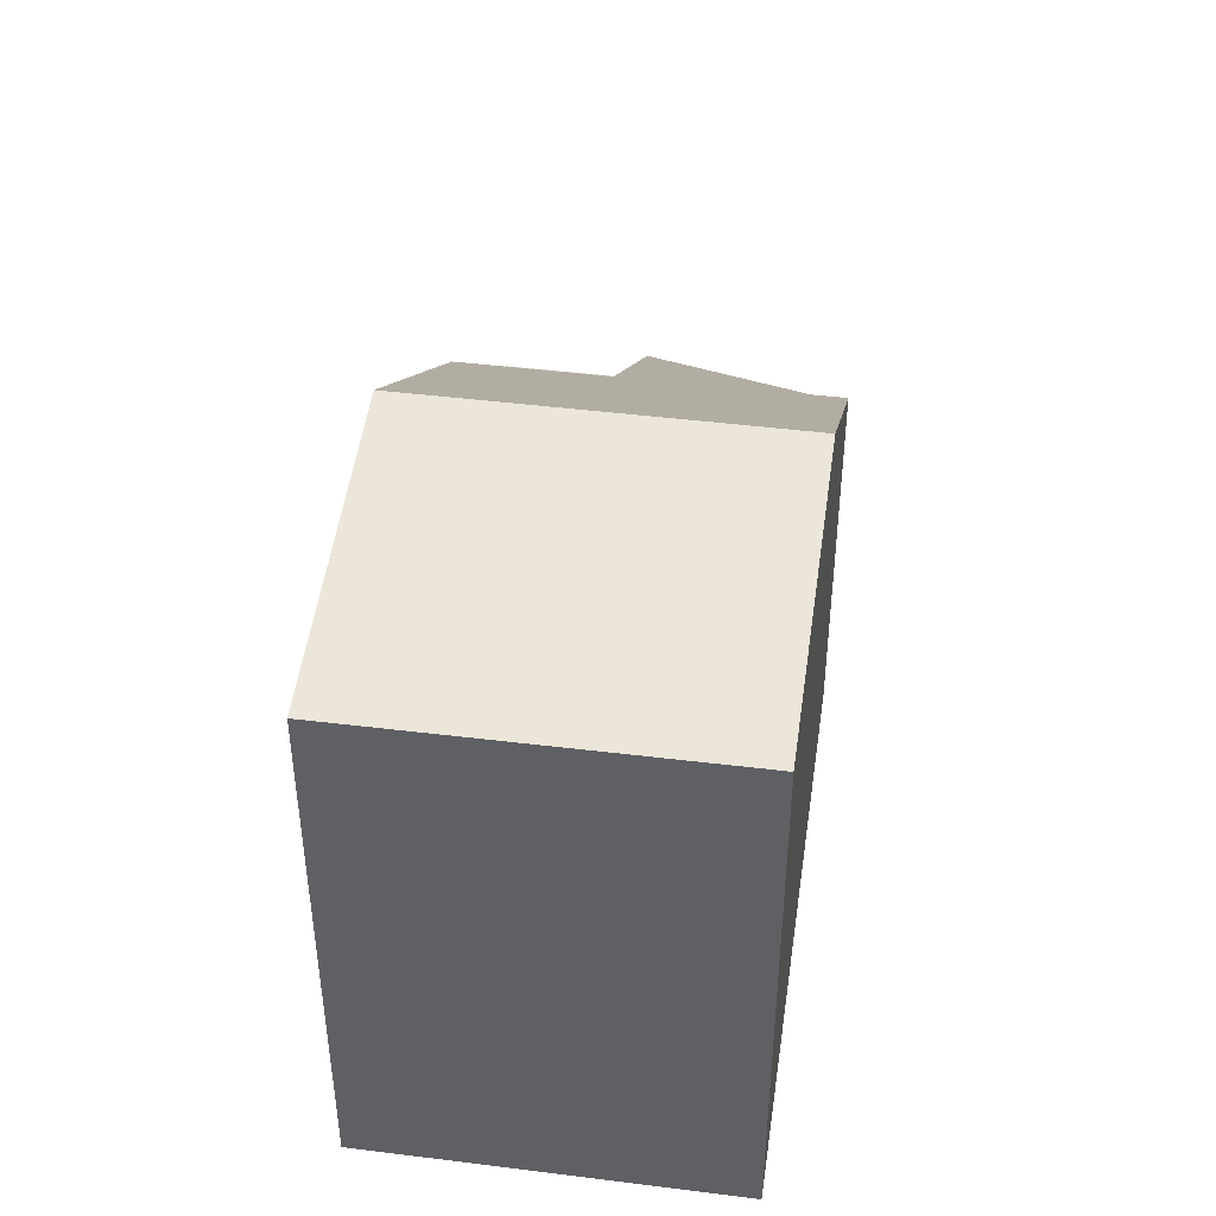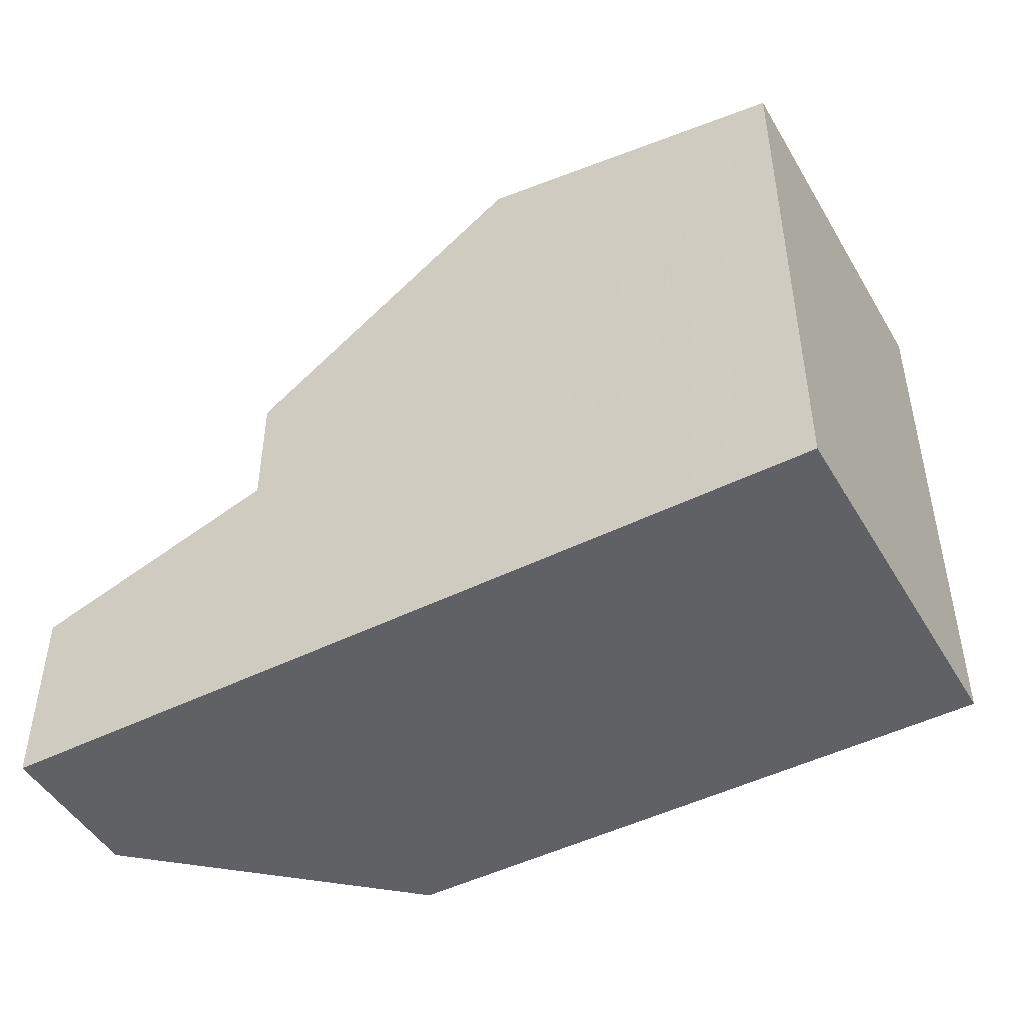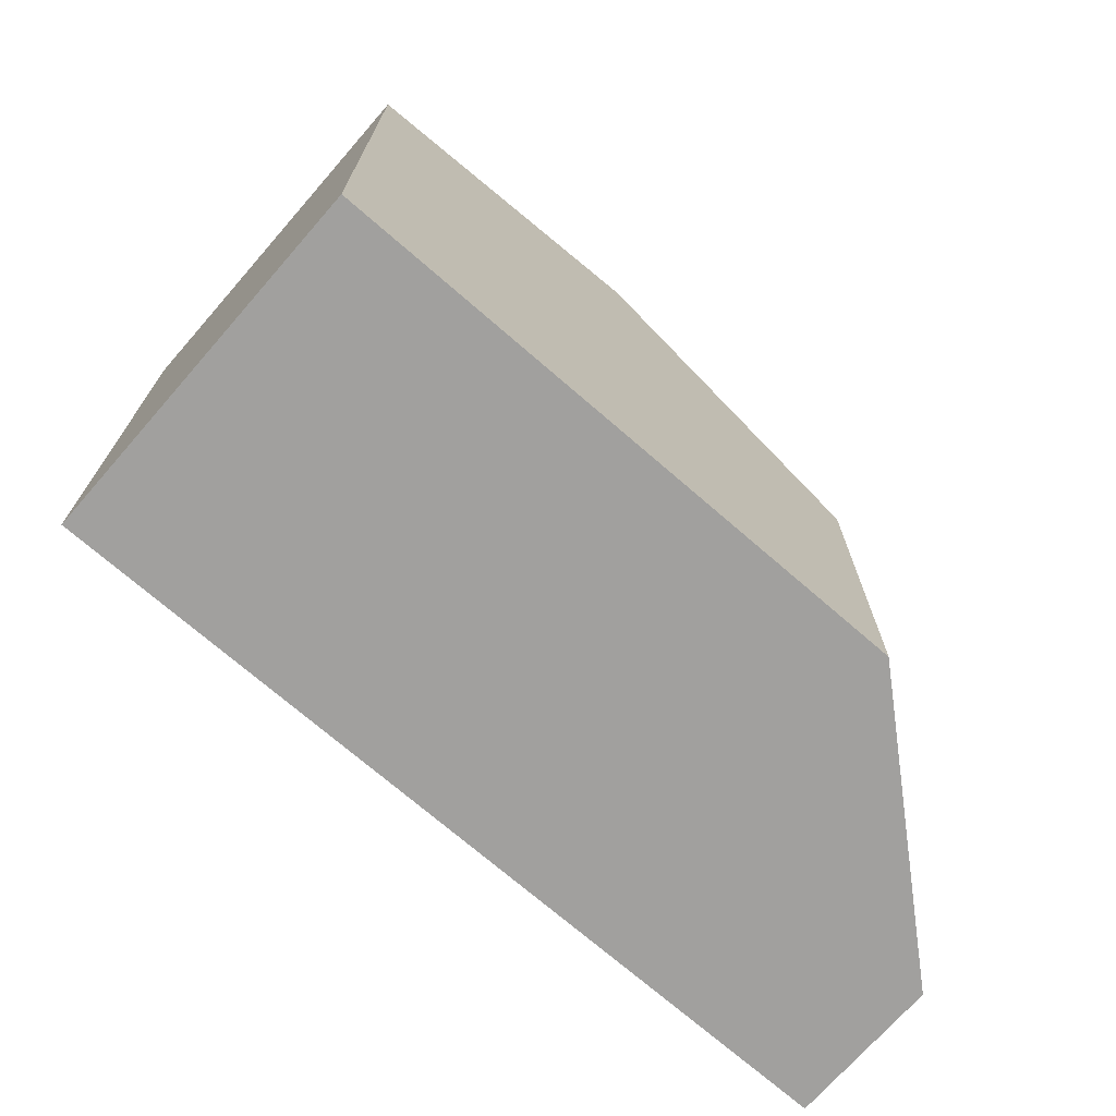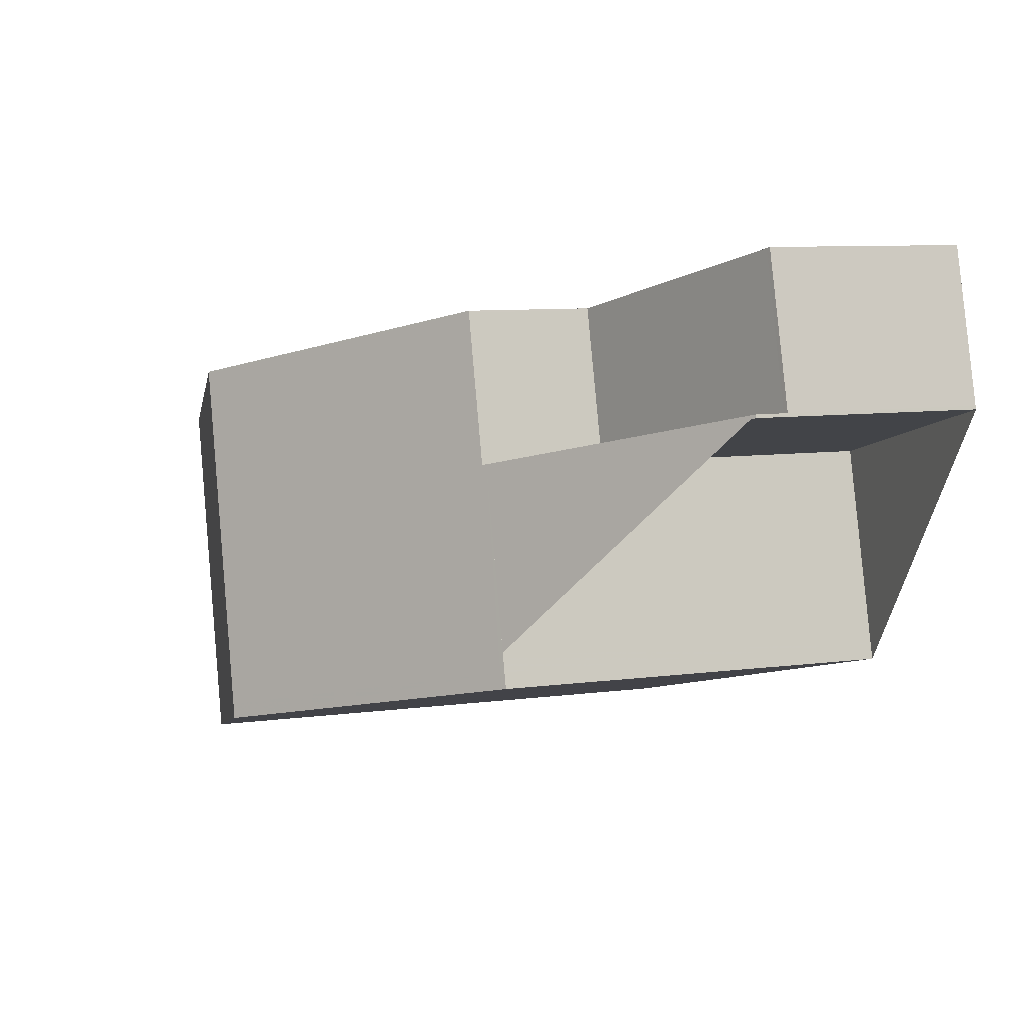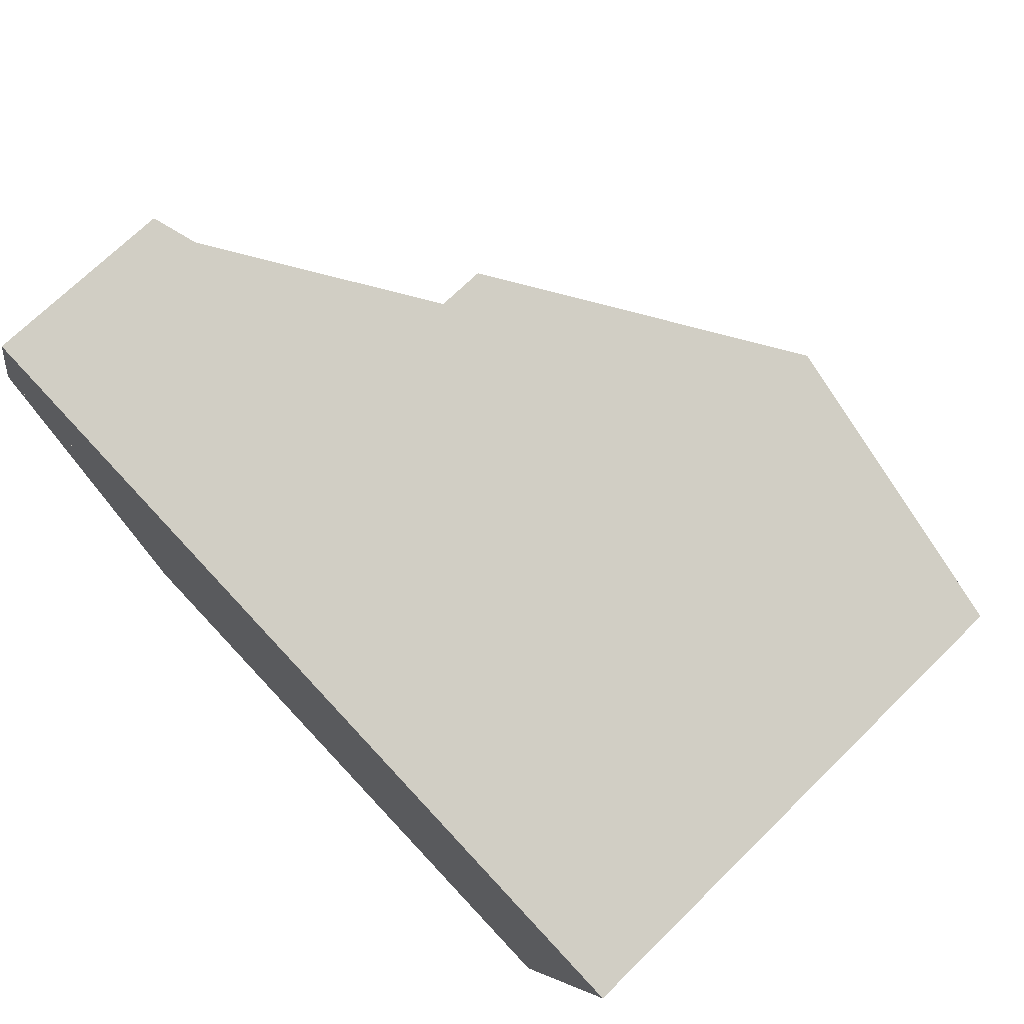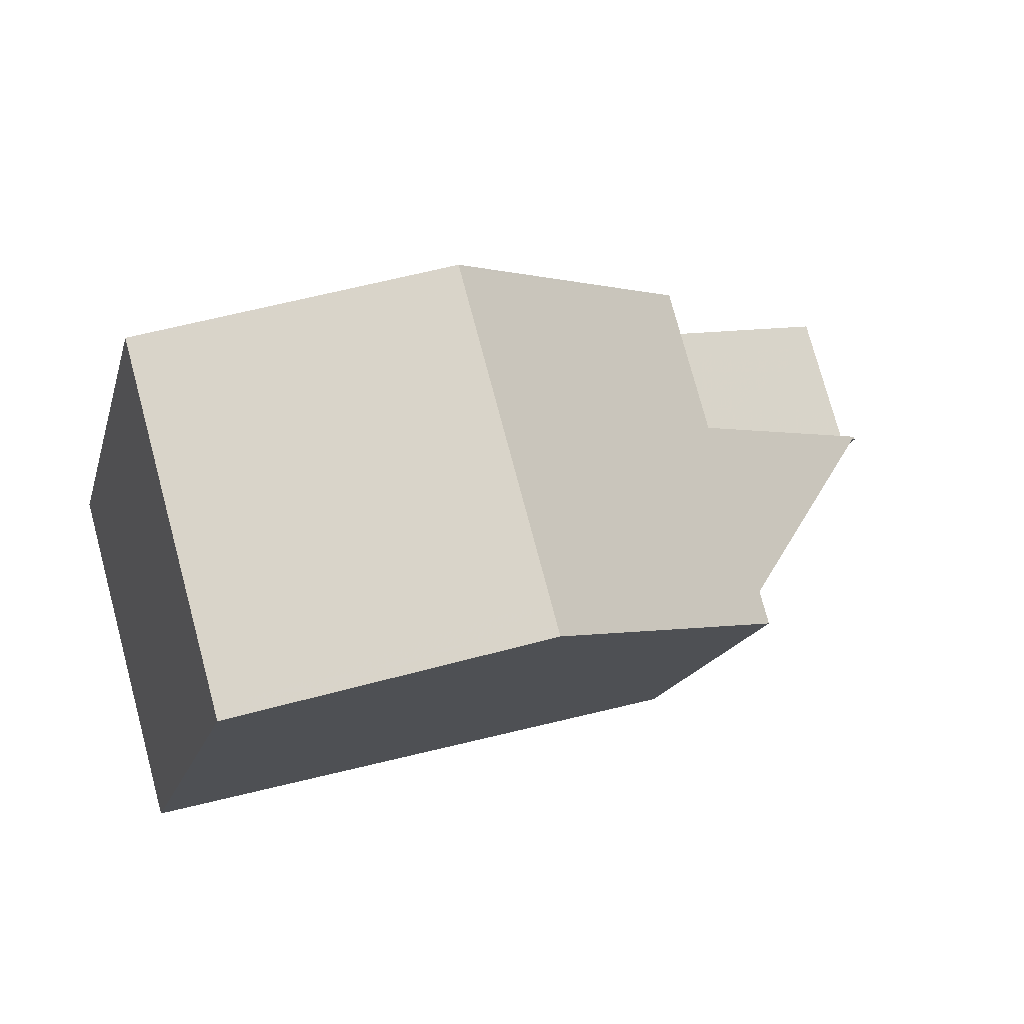
<metadata>
{"format":"obj","ext":"obj","renderer":"f3d","projection":"perspective","resolution":1024,"background":"white","views":[{"elev":44.4,"azim":-66.2,"up":"+Z"},{"elev":-47.4,"azim":-135.3,"up":"+Z"},{"elev":-71.8,"azim":-25.6,"up":"+Z"},{"elev":8.6,"azim":70.2,"up":"+Y"},{"elev":71.4,"azim":-134.4,"up":"+Y"},{"elev":-16.7,"azim":-14.0,"up":"+Y"}]}
</metadata>
<code>
v -2355 -1765 3.188
v -2358 -1766 5.629
v -2357 -1769 5.635
v -2366 -1771 7.808
v -2367 -1766 7.794
v -2355 -1763 2.746
v -2363 -1765 8.51
v -2361 -1770 8.521
v -2363 -1765 8.51
v -2361 -1770 8.521
v -2363 -1765 8.51
v -2359 -1764 5.665
v -2355 -1765 3.189
v -2363 -1765 8.51
v -2359 -1764 3.891
v -2355 -1763 2.764
v -2359 -1764 3.891
v -2355 -1765 2.742
v -2363 -1765 8.363
v -2362 -1770 8.383
v -2363 -1765 8.363
v -2367 -1766 7.794
v -2359 -1764 3.891
v -2359 -1764 5.665
v -2355 -1763 2.764
v -2355 -1763 2.746
v -2359 -1764 3.891
v -2359 -1764 5.665
v -2359 -1764 5.665
v -2358 -1766 5.669
v -2358 -1766 3.89
v -2357 -1769 5.675
v -2366 -1766 7.871
v -2366 -1766 7.871
v -2365 -1771 7.885
v -2361 -1770 8.52
v -2361 -1770 8.52
v -2357 -1769 5.674
v -2362 -1770 8.382
v -2365 -1771 7.884
v -2357 -1769 5.635
v -2366 -1771 7.807
v -2355 -1765 3.234
v -2355 -1765 2.763
v -2355 -1765 3.234
v -2362 -1765 8.511
v -2362 -1765 8.511
v -2355 -1763 2.764
v -2355 -1763 2.746
v -2359 -1764 5.665
v -2363 -1766 8.365
v -2366 -1766 7.872
v -2359 -1764 3.891
v -2359 -1764 5.665
v -2367 -1767 7.795
v -2359 -1764 3.891
v -2355 -1765 3.189
v -2355 -1765 3.234
v -2355 -1765 2.763
v -2355 -1765 2.742
v -2358 -1766 3.89
v -2362 -1767 8.514
v -2362 -1767 8.514
v -2358 -1766 5.669
v -2363 -1767 8.371
v -2366 -1768 7.876
v -2358 -1766 3.89
v -2358 -1766 5.669
v -2366 -1768 7.8
v -2361 -1770 8.52
v -2361 -1770 8.52
v -2357 -1769 5.674
v -2362 -1770 8.381
v -2365 -1771 7.883
v -2357 -1768 5.634
v -2366 -1771 7.807
v -2355 -1765 3.234
v -2355 -1765 3.188
v -2355 -1765 0
v -2355 -1765 4.441e-16
v -2357 -1768 5.634
v -2358 -1766 5.629
v -2358 -1766 0
v -2357 -1768 0
v -2357 -1769 5.675
v -2357 -1769 5.635
v -2357 -1769 0
v -2357 -1769 8.882e-16
v -2366 -1771 7.807
v -2366 -1771 7.808
v -2366 -1771 -8.882e-16
v -2366 -1771 8.882e-16
v -2366 -1766 7.871
v -2367 -1766 7.794
v -2367 -1766 -8.882e-16
v -2366 -1766 -8.882e-16
v -2355 -1763 2.746
v -2355 -1763 2.746
v -2355 -1763 0
v -2355 -1763 0
v -2359 -1764 5.665
v -2363 -1765 8.51
v -2363 -1765 0
v -2359 -1764 0
v -2362 -1770 8.383
v -2361 -1770 8.521
v -2361 -1770 0
v -2362 -1770 0
v -2355 -1763 2.764
v -2359 -1764 3.891
v -2359 -1764 0
v -2355 -1763 0
v -2355 -1763 2.746
v -2355 -1763 2.764
v -2355 -1763 0
v -2355 -1763 0
v -2363 -1765 8.51
v -2363 -1765 8.363
v -2363 -1765 0
v -2363 -1765 0
v -2365 -1771 7.885
v -2362 -1770 8.383
v -2362 -1770 0
v -2365 -1771 8.882e-16
v -2367 -1766 7.794
v -2367 -1766 7.794
v -2367 -1766 8.882e-16
v -2367 -1766 -8.882e-16
v -2355 -1763 2.746
v -2355 -1763 2.746
v -2355 -1763 0
v -2355 -1763 0
v -2361 -1770 8.521
v -2357 -1769 5.675
v -2357 -1769 8.882e-16
v -2361 -1770 0
v -2363 -1765 8.363
v -2366 -1766 7.871
v -2366 -1766 -8.882e-16
v -2363 -1765 0
v -2366 -1771 7.808
v -2365 -1771 7.885
v -2365 -1771 8.882e-16
v -2366 -1771 -8.882e-16
v -2357 -1769 5.635
v -2357 -1769 5.635
v -2357 -1769 0
v -2357 -1769 0
v -2366 -1771 7.807
v -2366 -1771 7.807
v -2366 -1771 8.882e-16
v -2366 -1771 0
v -2358 -1766 5.629
v -2355 -1765 3.234
v -2355 -1765 4.441e-16
v -2358 -1766 0
v -2355 -1765 2.742
v -2355 -1763 2.746
v -2355 -1763 0
v -2355 -1765 0
v -2367 -1766 7.794
v -2367 -1767 7.795
v -2367 -1767 -8.882e-16
v -2367 -1766 8.882e-16
v -2355 -1765 3.188
v -2355 -1765 3.189
v -2355 -1765 4.441e-16
v -2355 -1765 0
v -2367 -1767 7.795
v -2366 -1768 7.8
v -2366 -1768 -8.882e-16
v -2367 -1767 -8.882e-16
v -2357 -1769 5.635
v -2357 -1768 5.634
v -2357 -1768 0
v -2357 -1769 0
v -2366 -1768 7.8
v -2366 -1771 7.807
v -2366 -1771 0
v -2366 -1768 -8.882e-16
v -2355 -1763 0
v -2355 -1765 0
v -2358 -1766 0
v -2357 -1769 0
v -2366 -1771 0
v -2367 -1766 0
f 29 9 7 28
f 34 19 21 33
f 23 17 12 24
f 21 19 11 14
f 46 9 29 50
f 52 33 21 51
f 25 16 6 26
f 27 15 16 25
f 53 23 24 54
f 51 21 14 47
f 43 30 31 44
f 33 22 5 34
f 55 22 33 52
f 38 32 8 36
f 39 20 35 40
f 37 10 20 39
f 41 3 32 38
f 40 35 4 42
f 44 18 13 43
f 48 25 26 49
f 62 46 50 64
f 66 52 51 65
f 67 53 54 68
f 65 51 47 63
f 69 55 52 66
f 56 27 25 48
f 57 1 45 58
f 59 48 49 60
f 61 56 48 59
f 70 62 64 72
f 74 66 65 73
f 73 65 63 71
f 72 64 58 45 2 75
f 76 69 66 74
f 72 38 36 70
f 73 39 40 74
f 71 37 39 73
f 75 41 38 72
f 74 40 42 76
f 78 79 80 77
f 82 83 84 81
f 86 87 88 85
f 90 91 92 89
f 94 95 96 93
f 98 99 100 97
f 102 103 104 101
f 106 107 108 105
f 110 111 112 109
f 114 115 116 113
f 118 119 120 117
f 122 123 124 121
f 126 127 128 125
f 130 131 132 129
f 134 135 136 133
f 138 139 140 137
f 142 143 144 141
f 146 147 148 145
f 150 151 152 149
f 154 155 156 153
f 158 159 160 157
f 162 163 164 161
f 166 167 168 165
f 170 171 172 169
f 174 175 176 173
f 178 179 180 177
f 182 183 184 185 186 181

</code>
